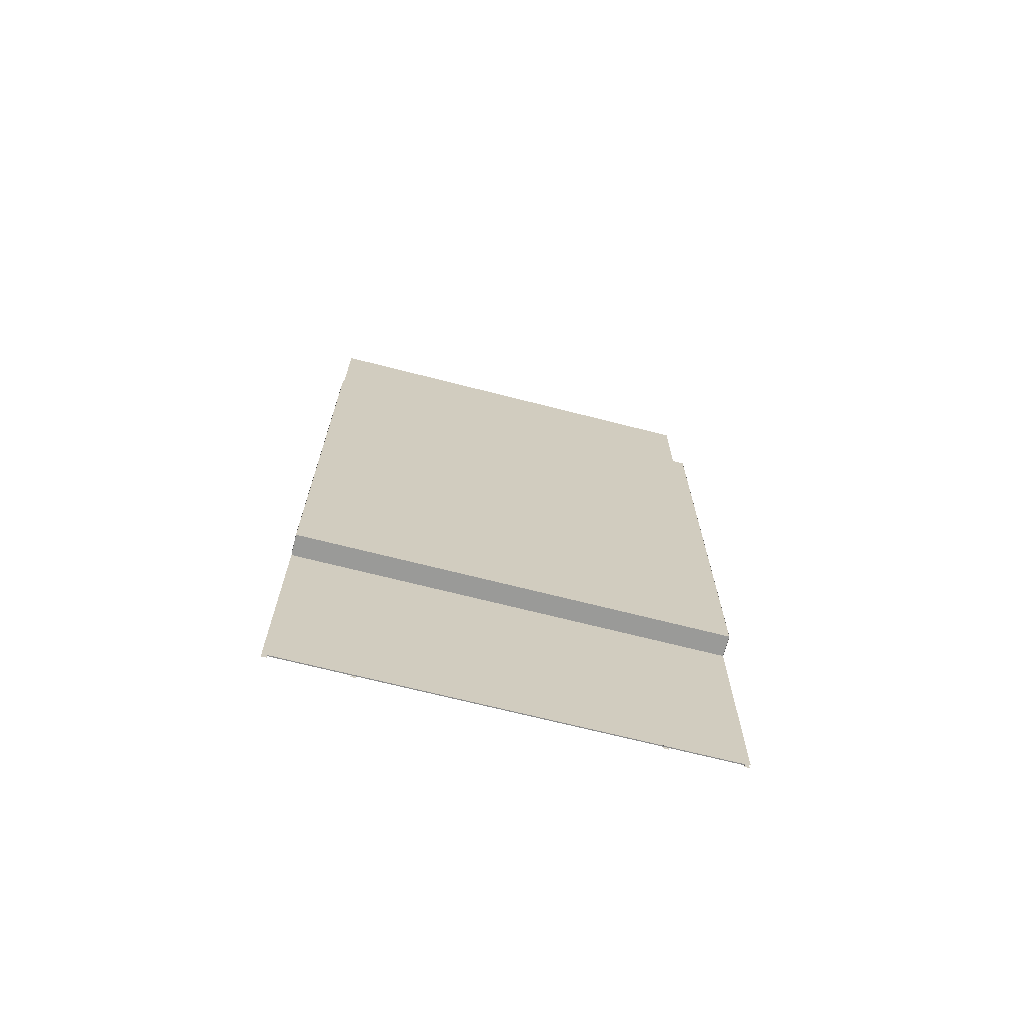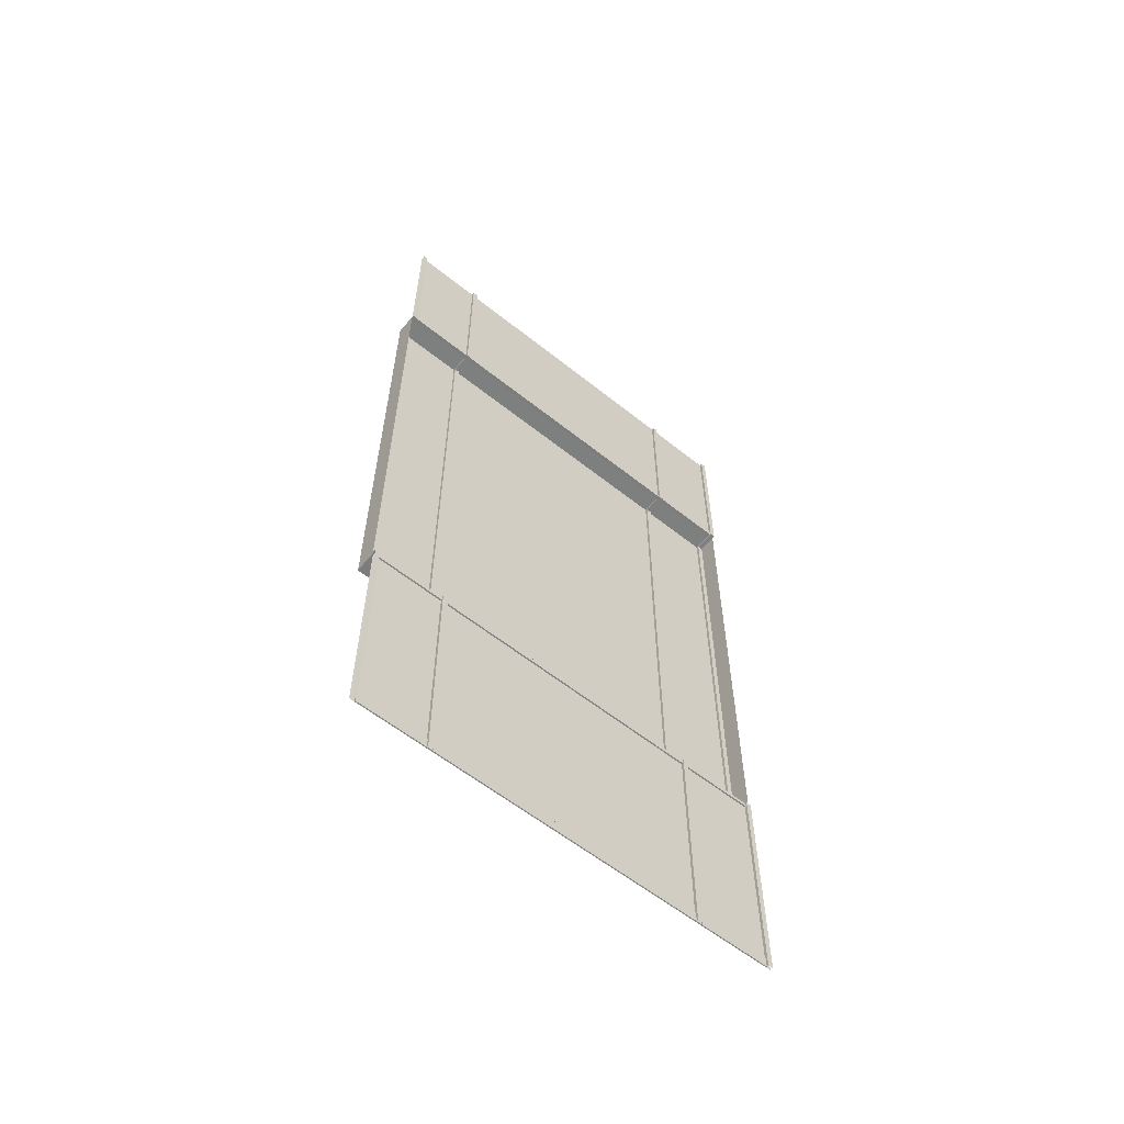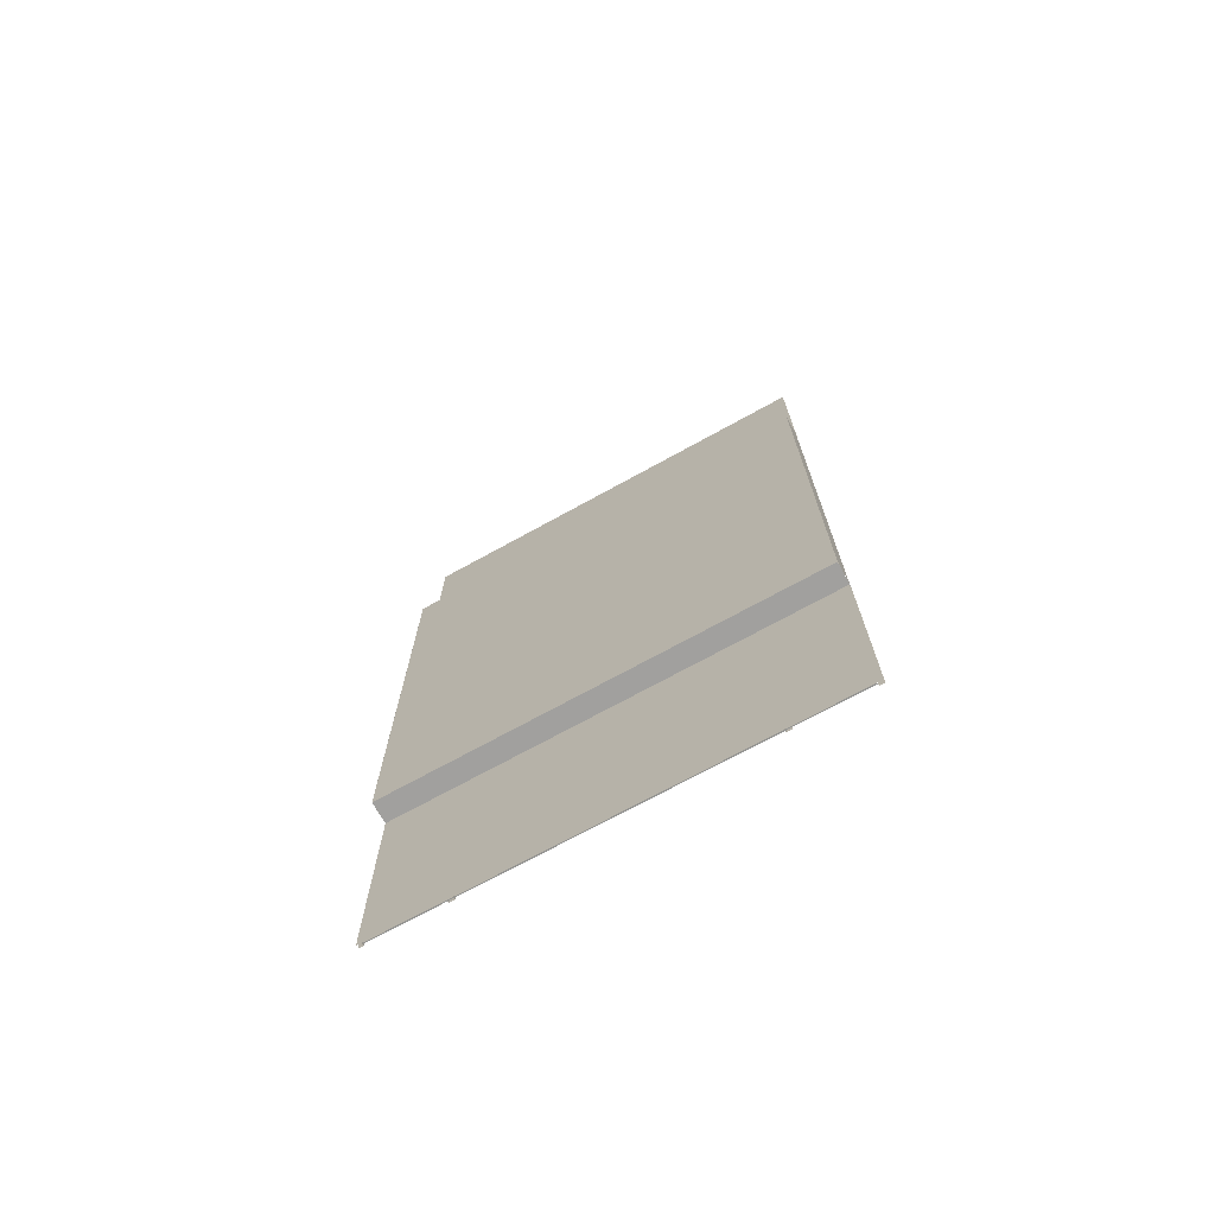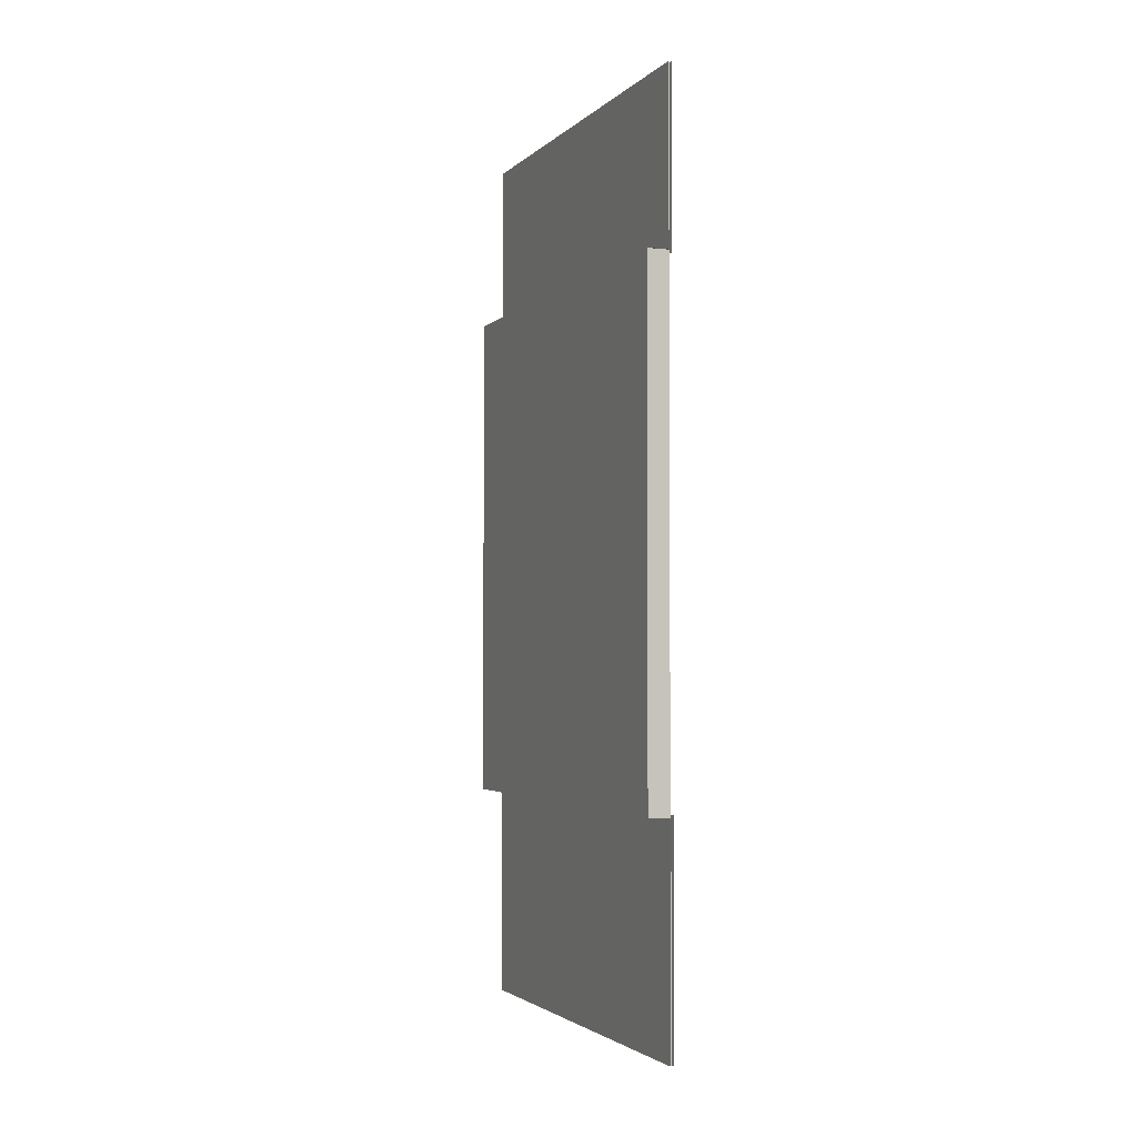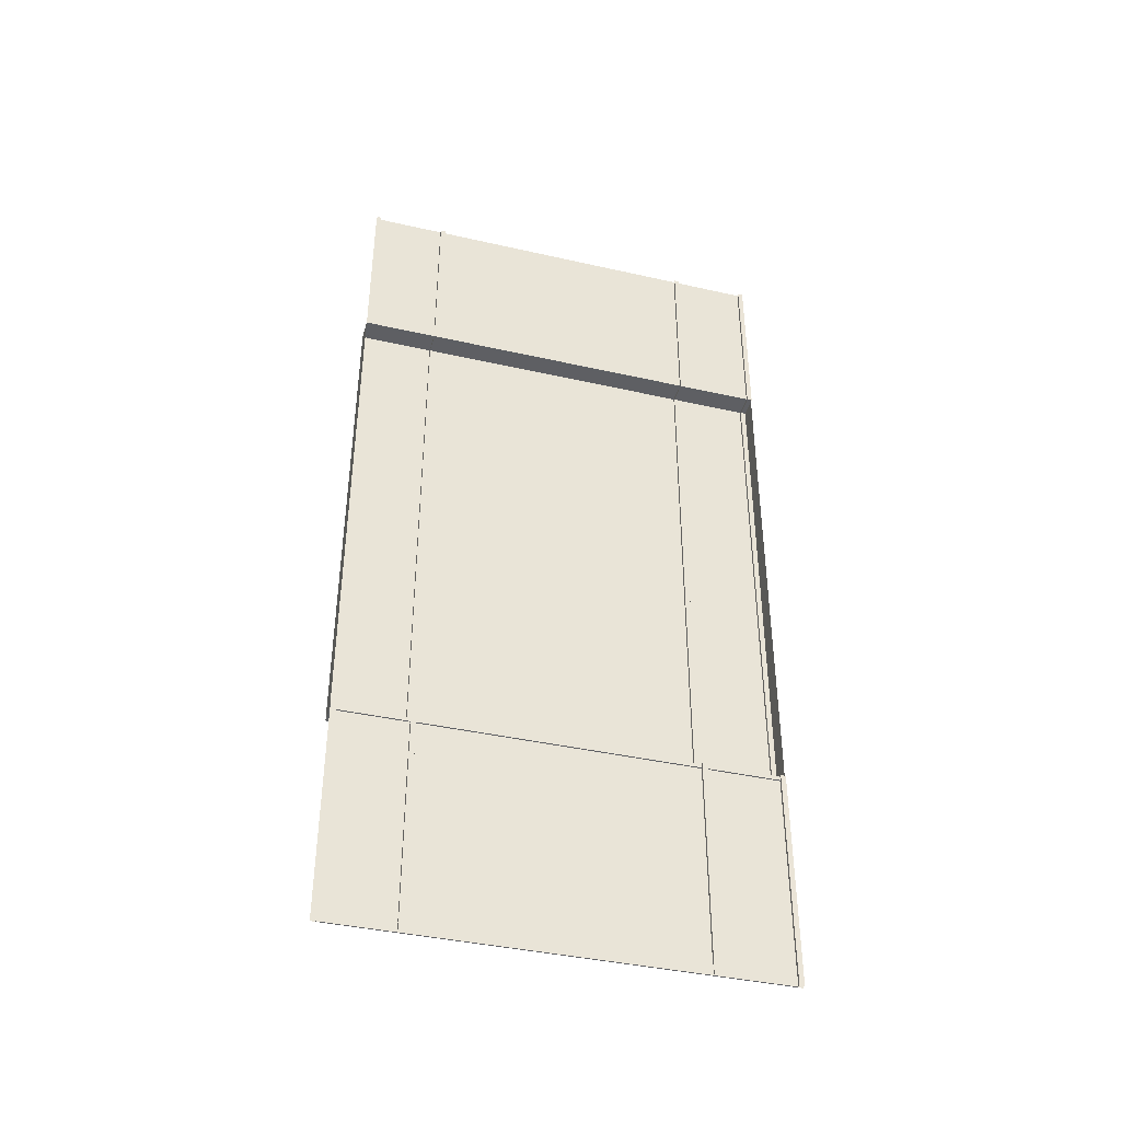
<metadata>
{"format":"obj","ext":"obj","renderer":"f3d","projection":"perspective","resolution":1024,"background":"white","views":[{"elev":-68.7,"azim":-104.4,"up":"+Z"},{"elev":-59.2,"azim":50.6,"up":"+Z"},{"elev":-71.4,"azim":-61.1,"up":"+Z"},{"elev":-2.8,"azim":-21.9,"up":"+Z"},{"elev":-40.2,"azim":74.4,"up":"+Z"}]}
</metadata>
<code>
g default
v 5.047 237.6 150.4
v 5.047 237.6 -125.3
v -6.718 237.6 150.4
v -6.718 237.6 -125.3
v 5.047 -0.1 -125.3
v 5.047 -0.1 150.4
v -6.718 -0.1 -125.3
v -6.718 -0.1 150.4
v 5.147 0 243.8
v 5.147 237.5 243.8
v 5.147 237.5 -243.7
v 5.147 0 -243.7
v 5.097 237.5 -125.5
v 5.097 0 -125.5
v 5.097 237.5 150.5
v 5.097 0 150.5
v -6.768 237.5 150.4
v -6.768 0 150.4
v -6.768 237.5 -125.4
v -6.768 0 -125.4
v 6.718 40.17 243.8
v 6.718 42.93 243.8
v 5.247 42.98 243.8
v 6.718 42.93 -243.7
v 5.247 42.98 -243.7
v 6.718 40.17 -243.7
v 5.247 40.12 -243.7
v 5.247 40.12 243.8
v 6.658 42.93 -123.9
v 5.176 42.98 -125.4
v 6.658 40.17 -123.9
v 5.176 40.12 -125.4
v -6.647 42.98 -125.2
v -5.186 42.93 -123.8
v -5.186 40.17 -123.8
v -6.647 40.12 -125.2
v -6.647 42.98 150.3
v -5.186 42.93 148.9
v -5.186 40.17 148.9
v -6.647 40.12 150.3
v 6.658 42.93 149
v 5.176 42.98 150.5
v 6.658 40.17 149
v 5.176 40.12 150.5
v 6.718 192.1 243.8
v 6.718 194.9 243.8
v 5.247 194.9 243.8
v 6.718 194.9 -243.7
v 5.247 194.9 -243.7
v 6.718 192.1 -243.7
v 5.247 192.1 -243.7
v 5.247 192.1 243.8
v 6.658 194.9 -123.9
v 5.176 194.9 -125.4
v 6.658 192.1 -123.9
v 5.176 192.1 -125.4
v -6.647 194.9 -125.2
v -5.186 194.9 -123.8
v -5.186 192.1 -123.8
v -6.647 192.1 -125.2
v -6.647 194.9 150.3
v -5.186 194.9 148.9
v -5.186 192.1 148.9
v -6.647 192.1 150.3
v 6.658 194.9 149
v 5.176 194.9 150.5
v 6.658 192.1 149
v 5.176 192.1 150.5
v 6.718 234.8 243.8
v 6.768 237.5 243.8
v 6.768 237.5 -243.7
v 6.718 234.8 -243.7
v 5.247 234.7 -243.7
v 5.247 234.7 243.8
v 6.718 237.5 -123.8
v 6.658 234.8 -123.9
v 5.176 234.7 -125.4
v -5.147 237.5 -123.7
v -5.186 234.8 -123.8
v -6.647 234.7 -125.2
v -5.147 237.5 148.8
v -5.186 234.8 148.9
v -6.647 234.7 150.3
v 6.718 237.5 148.9
v 6.658 234.8 149
v 5.176 234.7 150.5
v 6.768 0 243.8
v 6.718 2.718 243.8
v 5.247 2.768 243.8
v 6.718 2.718 -243.7
v 5.247 2.768 -243.7
v 6.768 0 -243.7
v 6.658 2.718 -123.9
v 5.176 2.768 -125.4
v 6.718 0 -123.8
v -6.647 2.768 -125.2
v -5.186 2.718 -123.8
v -5.147 0 -123.7
v -6.647 2.768 150.3
v -5.186 2.718 148.9
v -5.147 0 148.8
v 6.658 2.718 149
v 5.176 2.768 150.5
v 6.718 0 148.9
v 5.247 2.868 -243.8
v 5.247 2.868 -238.2
v 5.247 234.6 -238.2
v 5.247 234.6 -243.8
v 5.831 2.868 -243.7
v 5.831 2.868 -238.2
v 5.831 234.6 -238.2
v 5.831 234.6 -243.7
v 6.036 234.6 -126.6
v 5.247 234.6 -126.7
v 6.036 2.868 -126.6
v 5.247 2.868 -126.7
v 6.036 234.6 -124.5
v 6.036 2.868 -124.5
v 3.887 234.6 -125.3
v 3.937 234.6 -124.5
v 3.937 2.868 -124.5
v 3.887 2.868 -125.3
v 3.938 234.6 149.6
v 3.888 234.6 150.4
v 3.938 2.868 149.6
v 3.888 2.868 150.4
v 6.035 234.6 149.6
v 6.035 2.868 149.6
v 5.242 234.6 151.8
v 6.035 234.6 151.7
v 6.035 2.868 151.7
v 5.242 2.868 151.8
g wall_01
f 2 1 3 4
f 6 5 7 8
f 9 16 15 10
f 14 12 11 13
f 18 20 19 17
f 16 18 17 15
f 13 19 20 14
f 22 41 42 23
f 26 24 29 31
f 44 43 21 28
f 29 24 25 30
f 32 27 26 31
f 30 33 34 29
f 29 34 35 31
f 31 35 36 32
f 33 37 38 34
f 34 38 39 35
f 35 39 40 36
f 37 42 41 38
f 38 41 43 39
f 39 43 44 40
f 22 21 43 41
f 46 65 66 47
f 50 48 53 55
f 68 67 45 52
f 53 48 49 54
f 56 51 50 55
f 54 57 58 53
f 53 58 59 55
f 55 59 60 56
f 57 61 62 58
f 58 62 63 59
f 59 63 64 60
f 61 66 65 62
f 62 65 67 63
f 63 67 68 64
f 46 45 67 65
f 72 71 75 76
f 86 85 69 74
f 77 73 72 76
f 75 78 79 76
f 76 79 80 77
f 78 81 82 79
f 79 82 83 80
f 81 84 85 82
f 82 85 86 83
f 70 69 85 84
f 88 102 103 89
f 92 90 93 95
f 93 90 91 94
f 94 96 97 93
f 93 97 98 95
f 96 99 100 97
f 97 100 101 98
f 99 103 102 100
f 100 102 104 101
f 88 87 104 102
f 109 112 111 110
f 106 110 111 107
f 108 112 109 105
f 115 113 117 118
f 117 120 121 118
f 121 120 119 122
f 113 115 116 114
f 125 123 127 128
f 127 130 131 128
f 131 130 129 132
f 123 125 126 124

</code>
